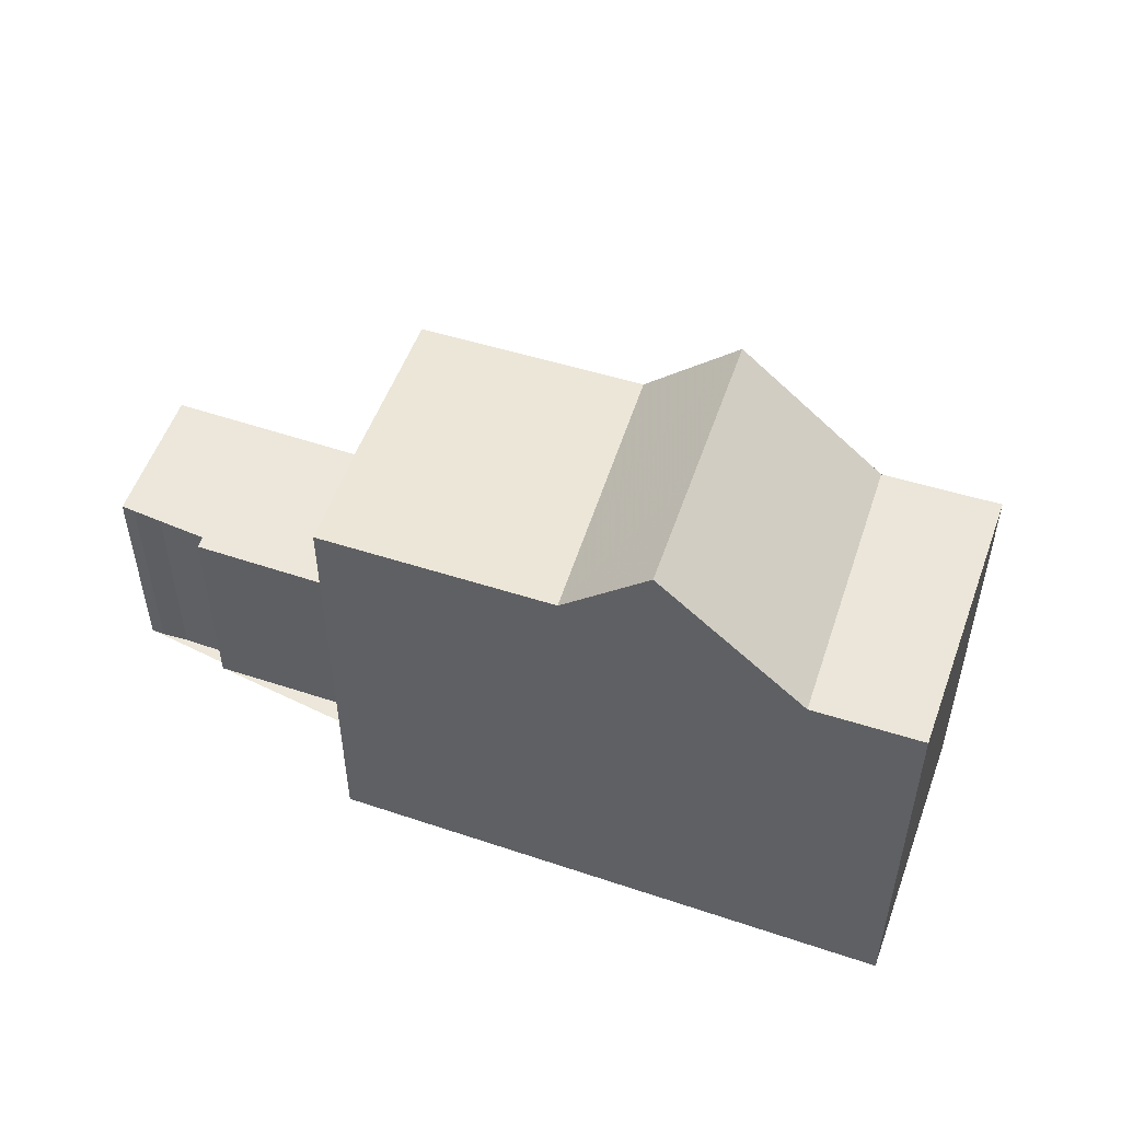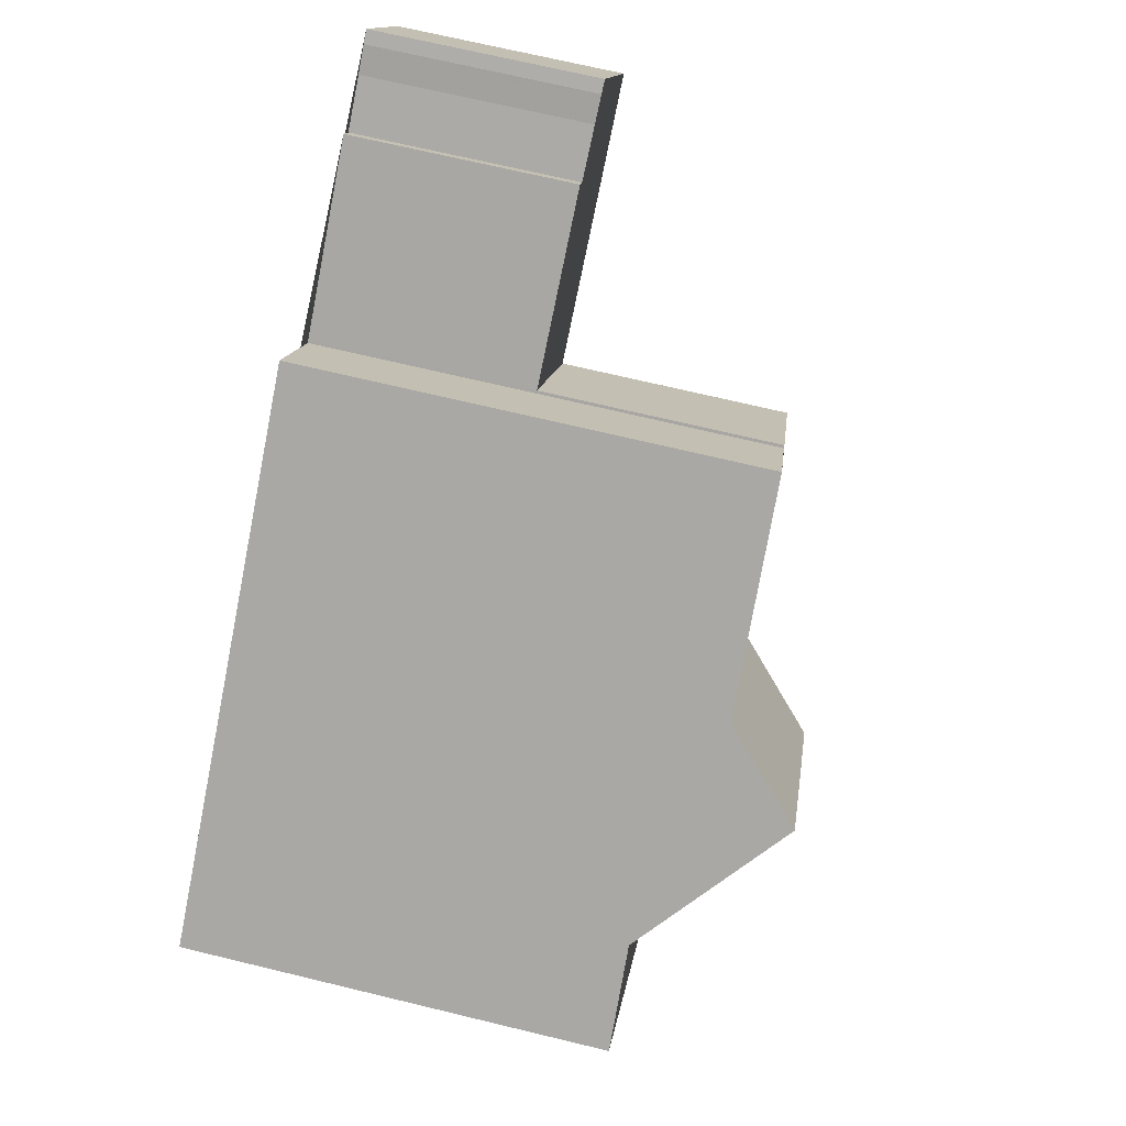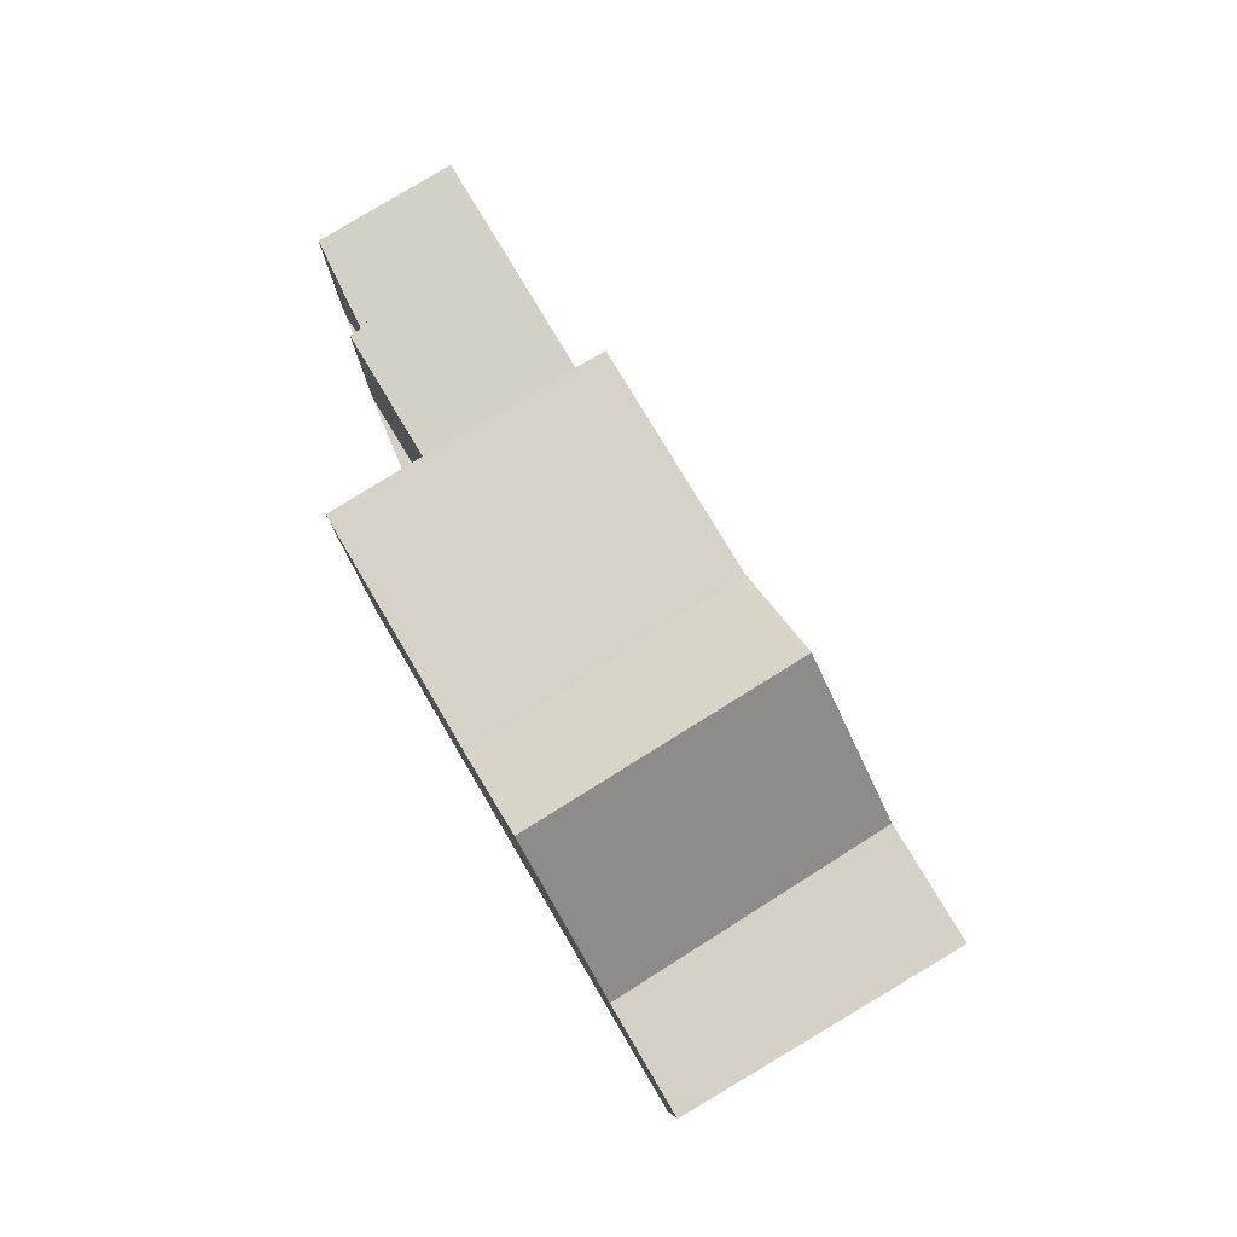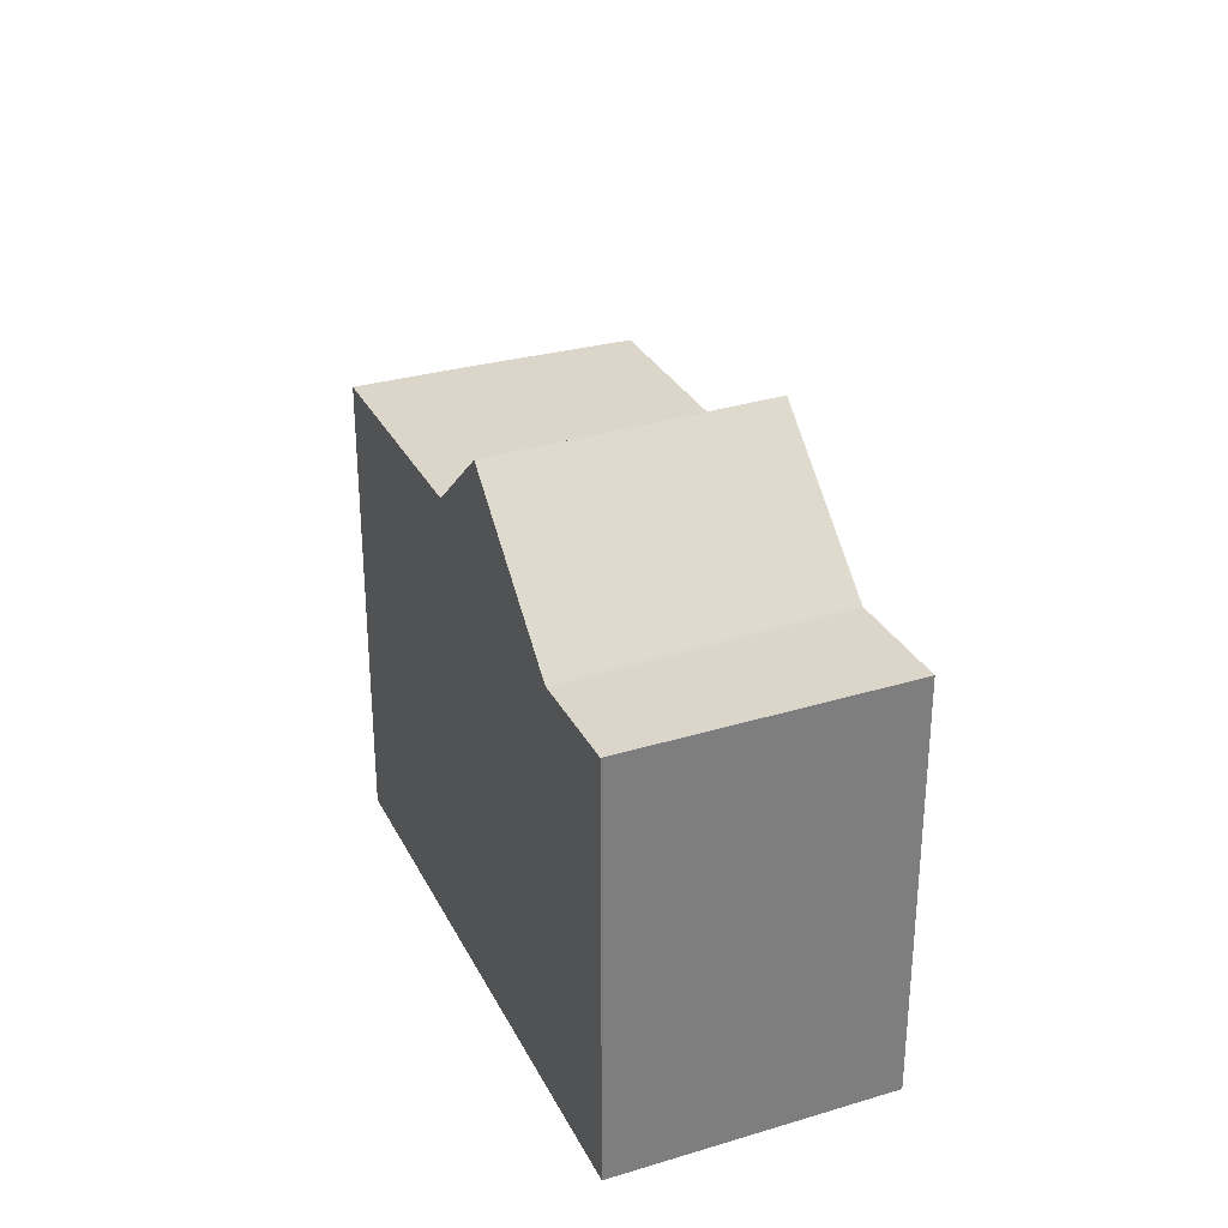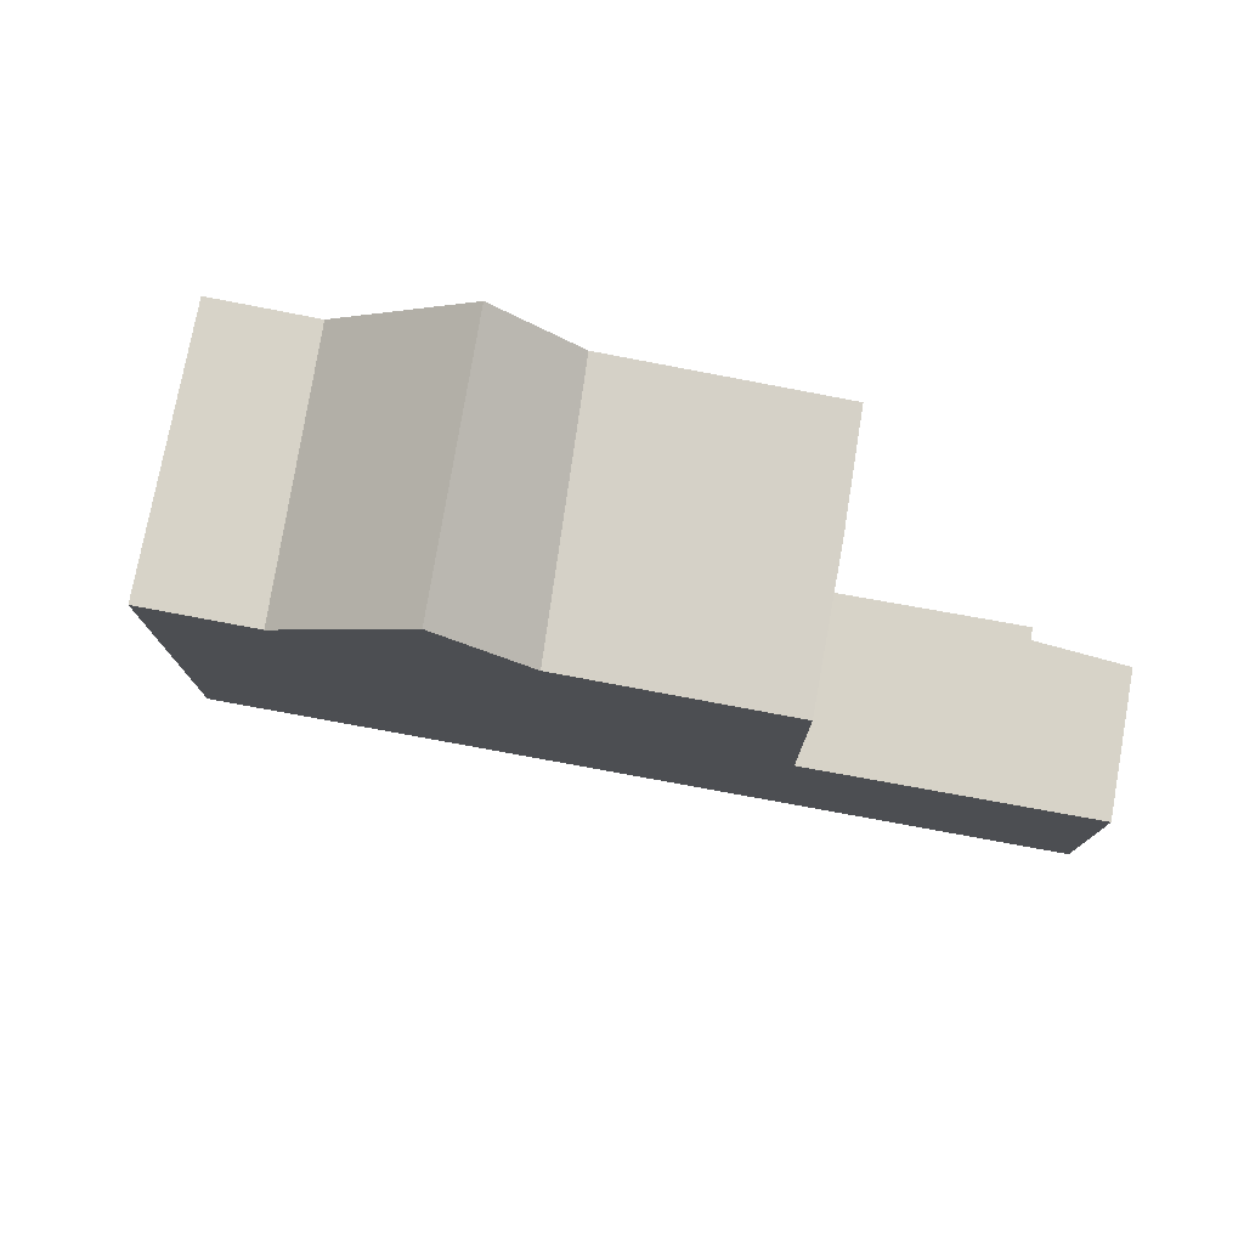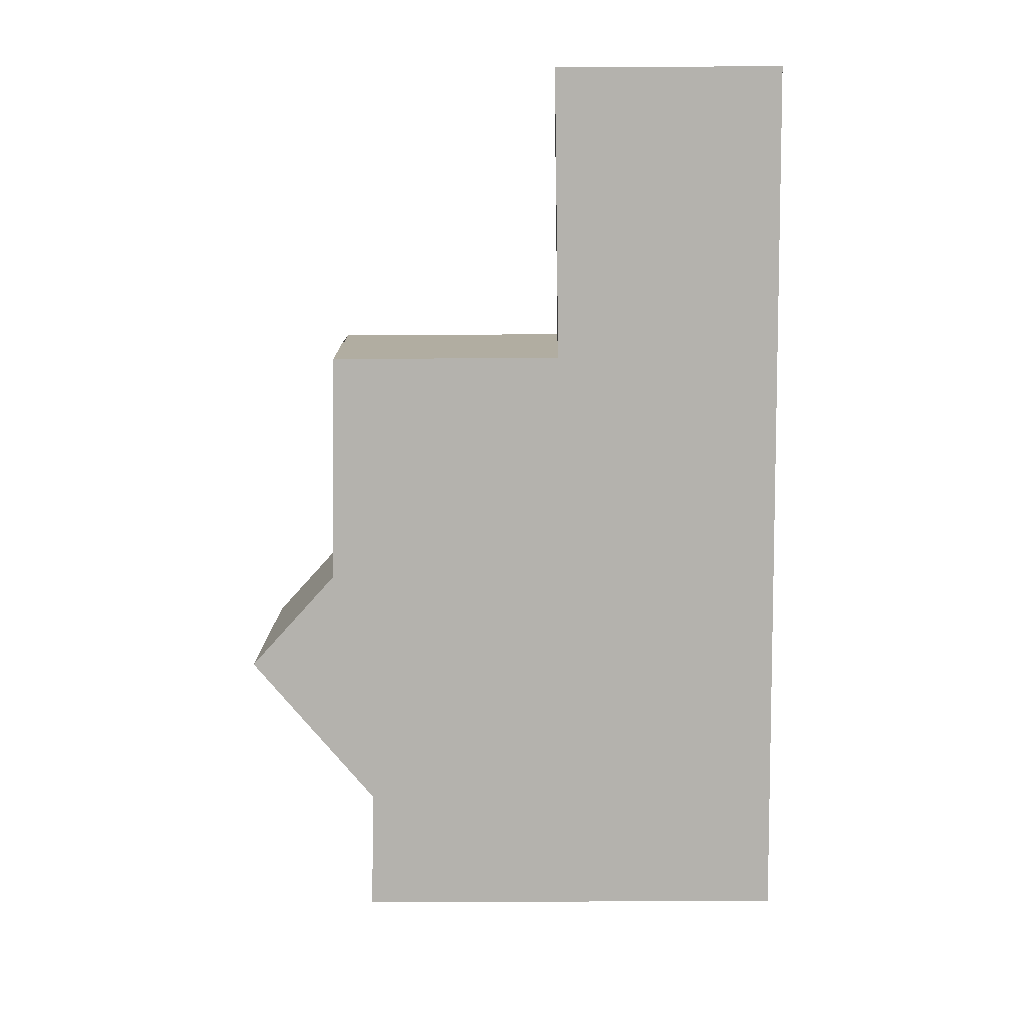
<metadata>
{"format":"obj","ext":"obj","renderer":"f3d","projection":"perspective","resolution":1024,"background":"white","views":[{"elev":53.2,"azim":-126.9,"up":"+Z"},{"elev":70.8,"azim":-76.5,"up":"+Y"},{"elev":79.9,"azim":-87.3,"up":"+Z"},{"elev":31.6,"azim":-79.8,"up":"+Z"},{"elev":77.5,"azim":44.0,"up":"+Z"},{"elev":-46.0,"azim":90.3,"up":"+Y"}]}
</metadata>
<code>
v -569 -1645 6.023
v -568.2 -1646 5.989
v -566.1 -1645 2.926
v -565.9 -1645 2.93
v -565.3 -1645 2.938
v -565 -1644 2.941
v -564.9 -1644 2.943
v -563.8 -1646 2.97
v -573.3 -1652 5.542
v -575.4 -1649 5.53
v -571.6 -1647 6.09
v -569.5 -1650 6
v -570.7 -1648 6.052
v -567 -1648 5.936
v -568.1 -1646 5.984
v -568.2 -1646 5.988
v -568 -1649 5.962
v -569.5 -1650 6.001
v -573.5 -1648 6.14
v -571.5 -1651 6.054
v -569.5 -1650 6
v -571.6 -1647 6.09
v -568.2 -1646 5.988
v -567 -1648 5.936
v -574.2 -1648 5.488
v -572.1 -1651 5.497
v -572.5 -1647 7.122
v -570.5 -1650 7.111
v -567.9 -1646 2.904
v -566.7 -1648 2.934
v -564.9 -1644 2.943
v -563.9 -1646 2.969
v -568.2 -1646 2.9
v -567 -1648 2.93
v -570.5 -1650 7.111
v -572.5 -1647 7.122
v -567 -1648 3.281
v -568.2 -1646 3.257
v -572.1 -1651 5.497
v -574.2 -1648 5.488
v -567 -1648 5.318
v -568.2 -1646 5.312
v -573.3 -1650 5.492
v -572.7 -1649 6.103
v -567.8 -1646 2.906
v -574.5 -1651 5.535
v -573.3 -1650 5.492
v -568.1 -1646 5.984
v -571.7 -1649 7.117
v -571.7 -1649 7.117
v -568.1 -1646 2.902
v -568.1 -1646 3.258
v -570.7 -1648 6.052
v -566 -1645 2.929
v -568.1 -1646 5.312
v -568.1 -1646 2.902
v -568.2 -1646 2.9
v -567 -1648 2.93
v -572.1 -1651 5.497
v -571.5 -1651 6.055
v -573.4 -1652 5.542
v -572.1 -1651 5.497
v -570.5 -1650 7.111
v -570.5 -1650 7.111
v -569.5 -1650 6.001
v -574.1 -1648 5.573
v -574.2 -1648 5.488
v -574.2 -1648 5.488
v -575.3 -1649 5.53
v -573.3 -1652 5.54
v -573.3 -1652 5.54
v -575.3 -1649 5.529
v -575.3 -1649 5.529
v -574.4 -1651 5.534
v -568.2 -1646 5.989
v -569 -1645 6.023
v -569 -1645 0
v -568.2 -1646 8.882e-16
v -568.2 -1646 5.988
v -568.2 -1646 5.989
v -568.2 -1646 8.882e-16
v -568.2 -1646 0
v -566 -1645 2.929
v -566.1 -1645 2.926
v -566.1 -1645 0
v -566 -1645 0
v -565.3 -1645 2.938
v -565.9 -1645 2.93
v -565.9 -1645 -4.441e-16
v -565.3 -1645 0
v -565 -1644 2.941
v -565.3 -1645 2.938
v -565.3 -1645 0
v -565 -1644 4.441e-16
v -564.9 -1644 2.943
v -565 -1644 2.941
v -565 -1644 4.441e-16
v -564.9 -1644 0
v -563.8 -1646 2.97
v -564.9 -1644 2.943
v -564.9 -1644 0
v -563.8 -1646 0
v -563.9 -1646 2.969
v -563.8 -1646 2.97
v -563.8 -1646 0
v -563.9 -1646 0
v -573.4 -1652 5.542
v -573.3 -1652 5.542
v -573.3 -1652 0
v -573.4 -1652 0
v -575.3 -1649 5.529
v -575.4 -1649 5.53
v -575.4 -1649 0
v -575.3 -1649 0
v -569 -1645 6.023
v -571.6 -1647 6.09
v -571.6 -1647 0
v -569 -1645 0
v -568 -1649 5.962
v -567 -1648 5.936
v -567 -1648 -8.882e-16
v -568 -1649 0
v -569.5 -1650 6
v -568 -1649 5.962
v -568 -1649 0
v -569.5 -1650 0
v -572.5 -1647 7.122
v -573.5 -1648 6.14
v -573.5 -1648 8.882e-16
v -572.5 -1647 8.882e-16
v -572.1 -1651 5.497
v -571.5 -1651 6.054
v -571.5 -1651 0
v -572.1 -1651 0
v -570.5 -1650 7.111
v -569.5 -1650 6
v -569.5 -1650 0
v -570.5 -1650 0
v -573.3 -1652 5.54
v -572.1 -1651 5.497
v -572.1 -1651 0
v -573.3 -1652 0
v -571.6 -1647 6.09
v -572.5 -1647 7.122
v -572.5 -1647 8.882e-16
v -571.6 -1647 0
v -566.1 -1645 2.926
v -567.9 -1646 2.904
v -567.9 -1646 0
v -566.1 -1645 0
v -567 -1648 2.93
v -566.7 -1648 2.934
v -566.7 -1648 4.441e-16
v -567 -1648 0
v -564.9 -1644 2.943
v -564.9 -1644 2.943
v -564.9 -1644 0
v -564.9 -1644 0
v -566.7 -1648 2.934
v -563.9 -1646 2.969
v -563.9 -1646 0
v -566.7 -1648 4.441e-16
v -571.5 -1651 6.054
v -570.5 -1650 7.111
v -570.5 -1650 0
v -571.5 -1651 0
v -574.1 -1648 5.573
v -574.2 -1648 5.488
v -574.2 -1648 0
v -574.1 -1648 0
v -575.3 -1649 5.53
v -574.5 -1651 5.535
v -574.5 -1651 0
v -575.3 -1649 0
v -565.9 -1645 2.93
v -566 -1645 2.929
v -566 -1645 0
v -565.9 -1645 -4.441e-16
v -567.9 -1646 2.904
v -568.2 -1646 2.9
v -568.2 -1646 0
v -567.9 -1646 0
v -574.5 -1651 5.535
v -573.4 -1652 5.542
v -573.4 -1652 0
v -574.5 -1651 0
v -573.5 -1648 6.14
v -574.1 -1648 5.573
v -574.1 -1648 0
v -573.5 -1648 8.882e-16
v -575.4 -1649 5.53
v -575.3 -1649 5.53
v -575.3 -1649 0
v -575.4 -1649 0
v -573.3 -1652 5.542
v -573.3 -1652 5.54
v -573.3 -1652 0
v -573.3 -1652 0
v -574.2 -1648 5.488
v -575.3 -1649 5.529
v -575.3 -1649 0
v -574.2 -1648 0
v -573.3 -1652 0
v -575.4 -1649 0
v -569 -1645 0
v -568.2 -1646 0
v -566.1 -1645 0
v -565.9 -1645 0
v -565.3 -1645 0
v -565 -1644 0
v -564.9 -1644 0
v -563.8 -1646 0
f 60 20 39 59
f 57 29 45 56
f 71 9 61 70
f 18 13 15 14 17
f 15 13 11 1 2 16
f 17 12 18
f 52 38 33 51
f 65 21 28 64
f 45 29 3 54
f 31 7 8 32
f 63 35 20 60
f 55 42 38 52
f 48 23 42 55
f 67 40 66
f 56 45 30 58
f 73 69 10 72
f 51 34 37 52
f 50 27 22 53
f 54 4 5 6 31 32 30 45
f 44 19 36 49
f 52 37 41 55
f 55 41 24 48
f 59 43 44 60
f 70 61 46 74
f 64 50 53 65
f 60 44 49 63
f 66 19 44 43 67
f 74 46 69 73
f 70 62 26 71
f 72 25 68 73
f 74 47 62 70
f 73 68 47 74
f 76 77 78 75
f 80 81 82 79
f 84 85 86 83
f 88 89 90 87
f 92 93 94 91
f 96 97 98 95
f 100 101 102 99
f 104 105 106 103
f 108 109 110 107
f 112 113 114 111
f 116 117 118 115
f 120 121 122 119
f 124 125 126 123
f 128 129 130 127
f 132 133 134 131
f 136 137 138 135
f 140 141 142 139
f 144 145 146 143
f 148 149 150 147
f 152 153 154 151
f 156 157 158 155
f 160 161 162 159
f 164 165 166 163
f 168 169 170 167
f 172 173 174 171
f 176 177 178 175
f 180 181 182 179
f 184 185 186 183
f 188 189 190 187
f 192 193 194 191
f 196 197 198 195
f 200 201 202 199
f 204 205 206 207 208 209 210 211 212 203

</code>
